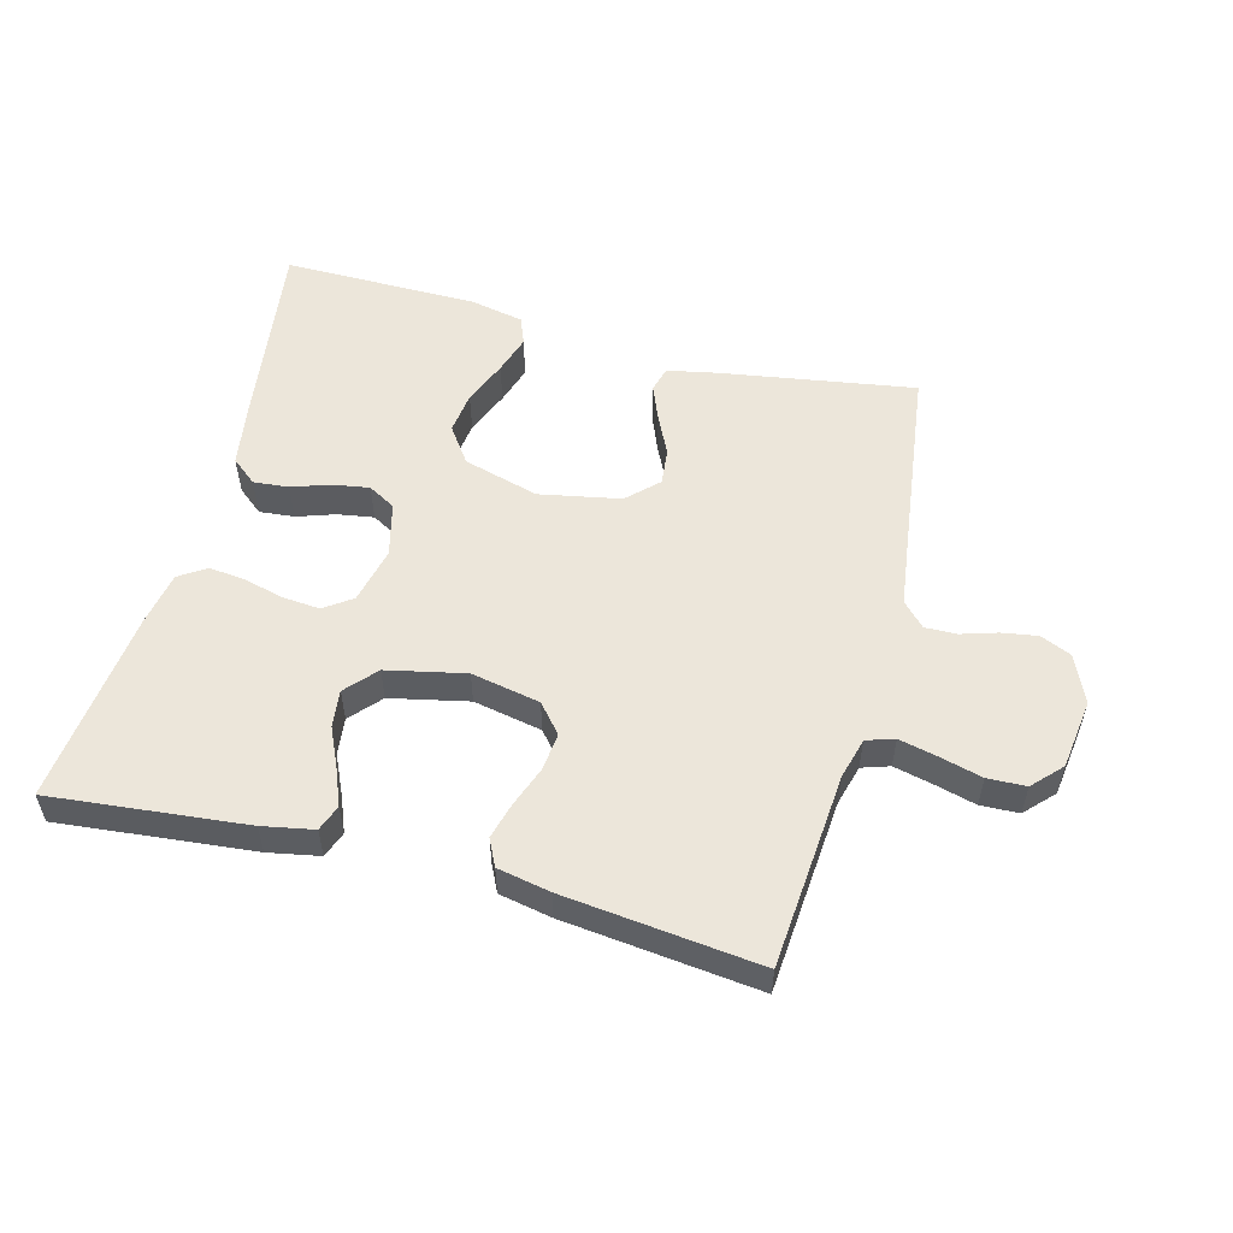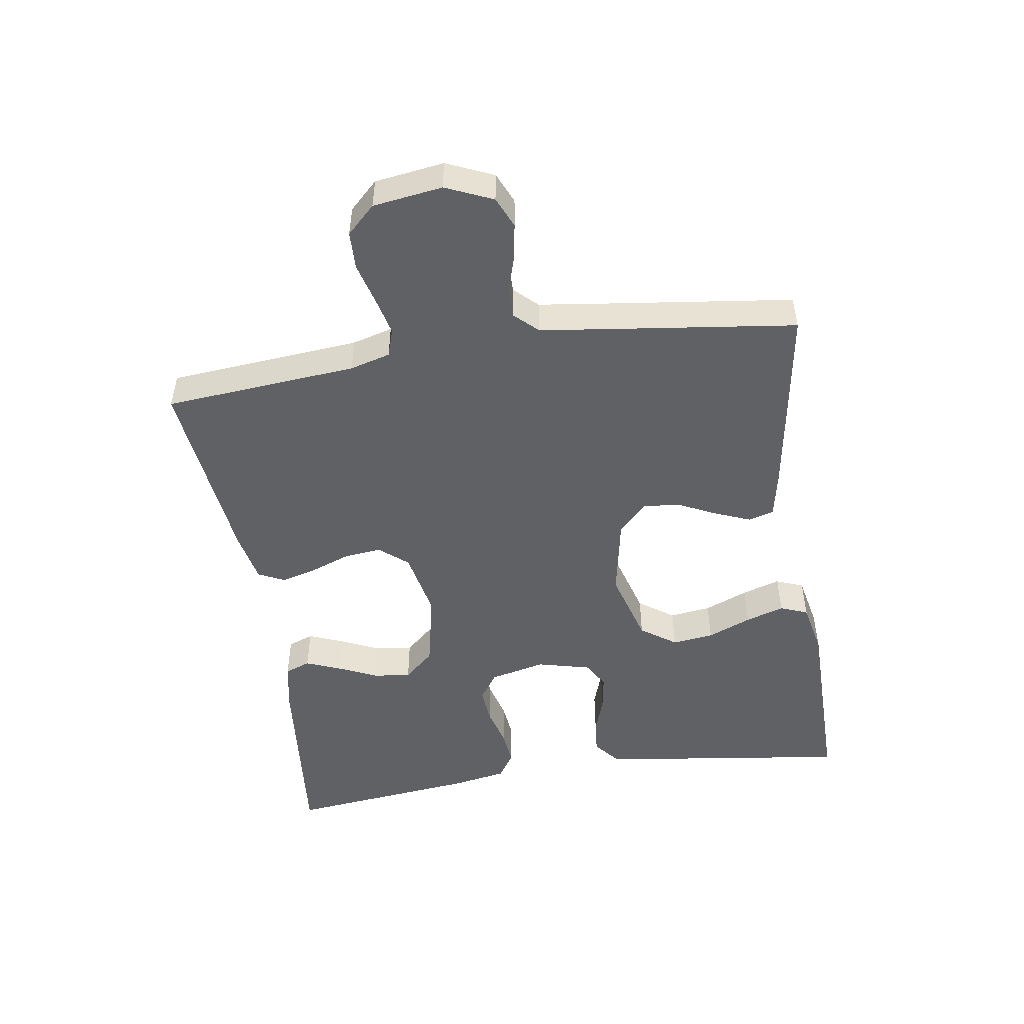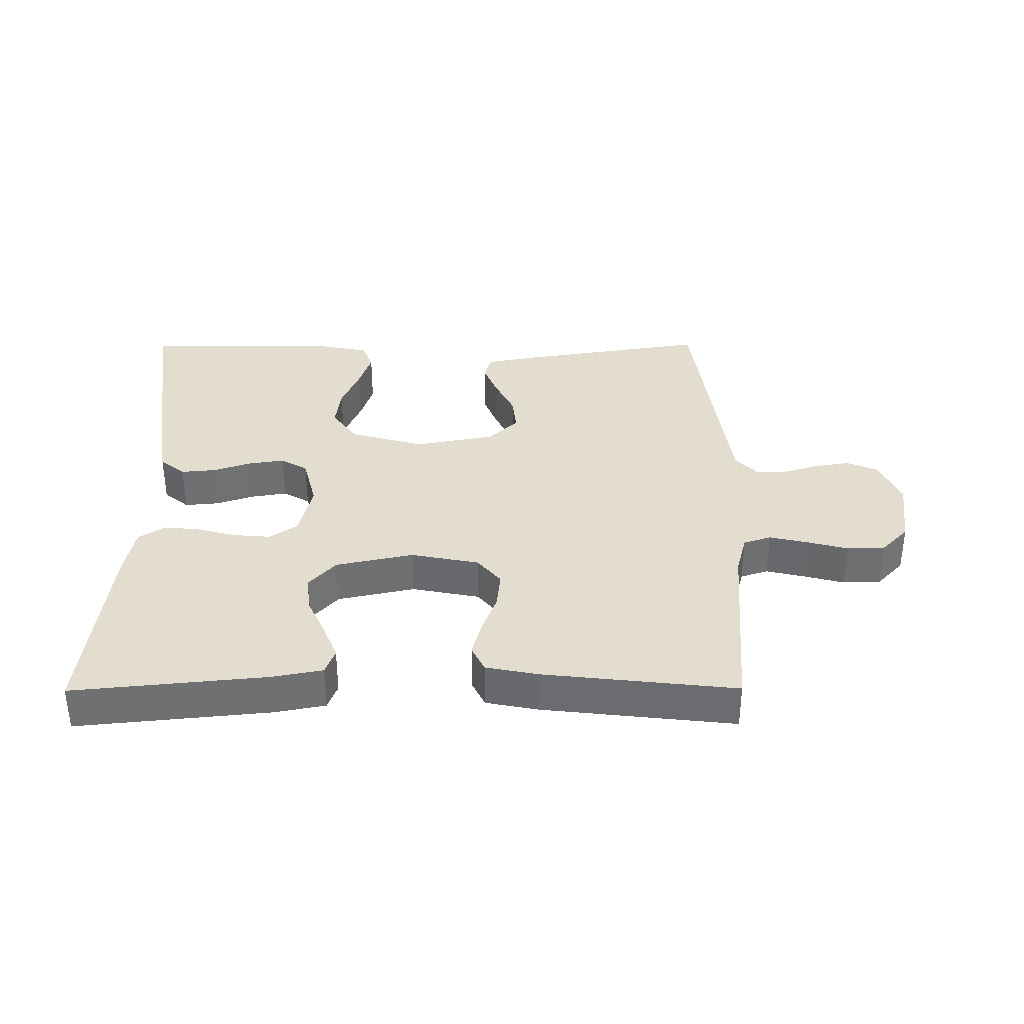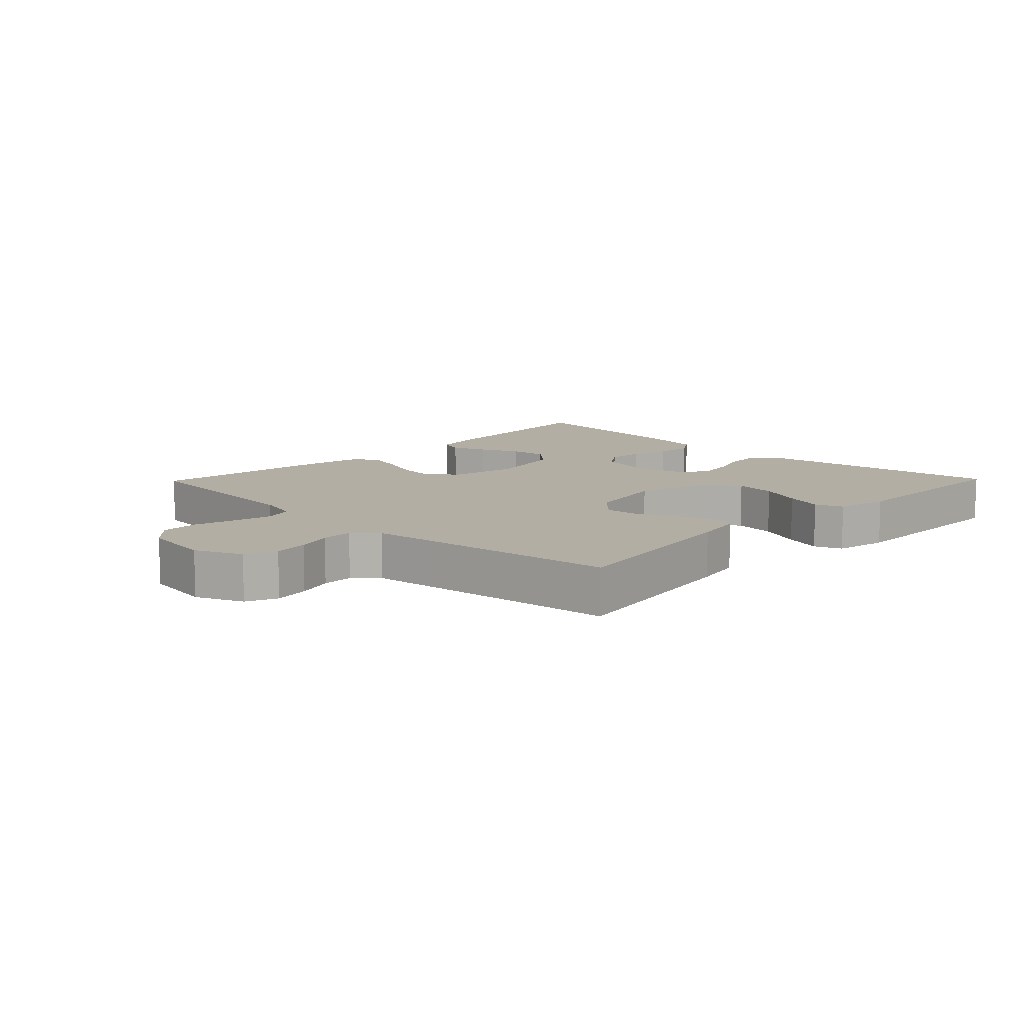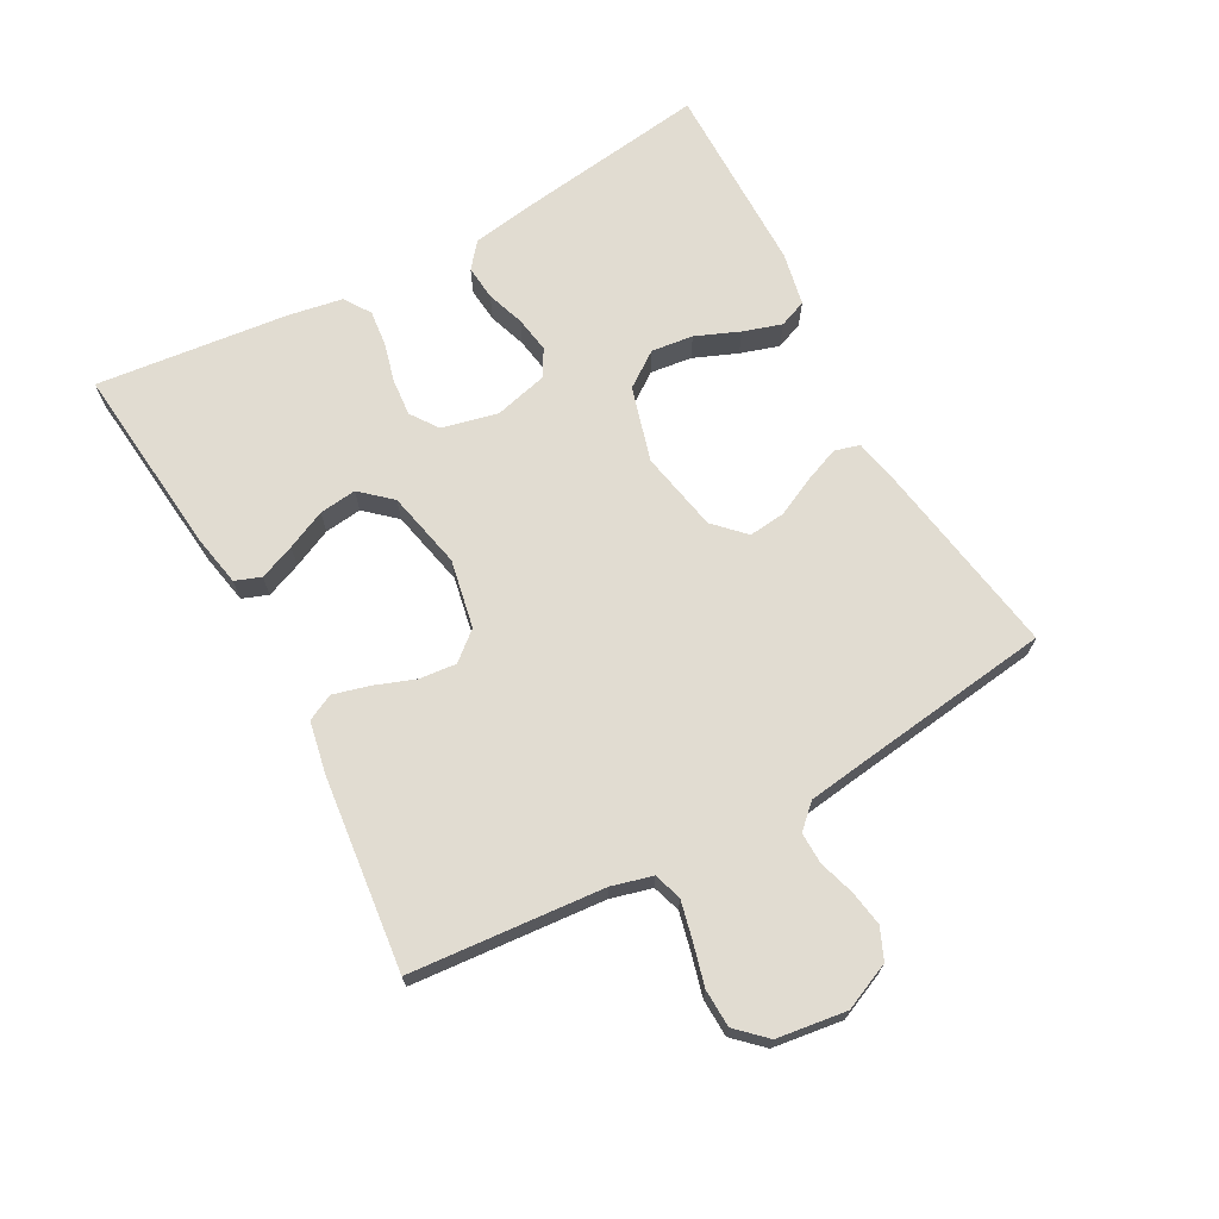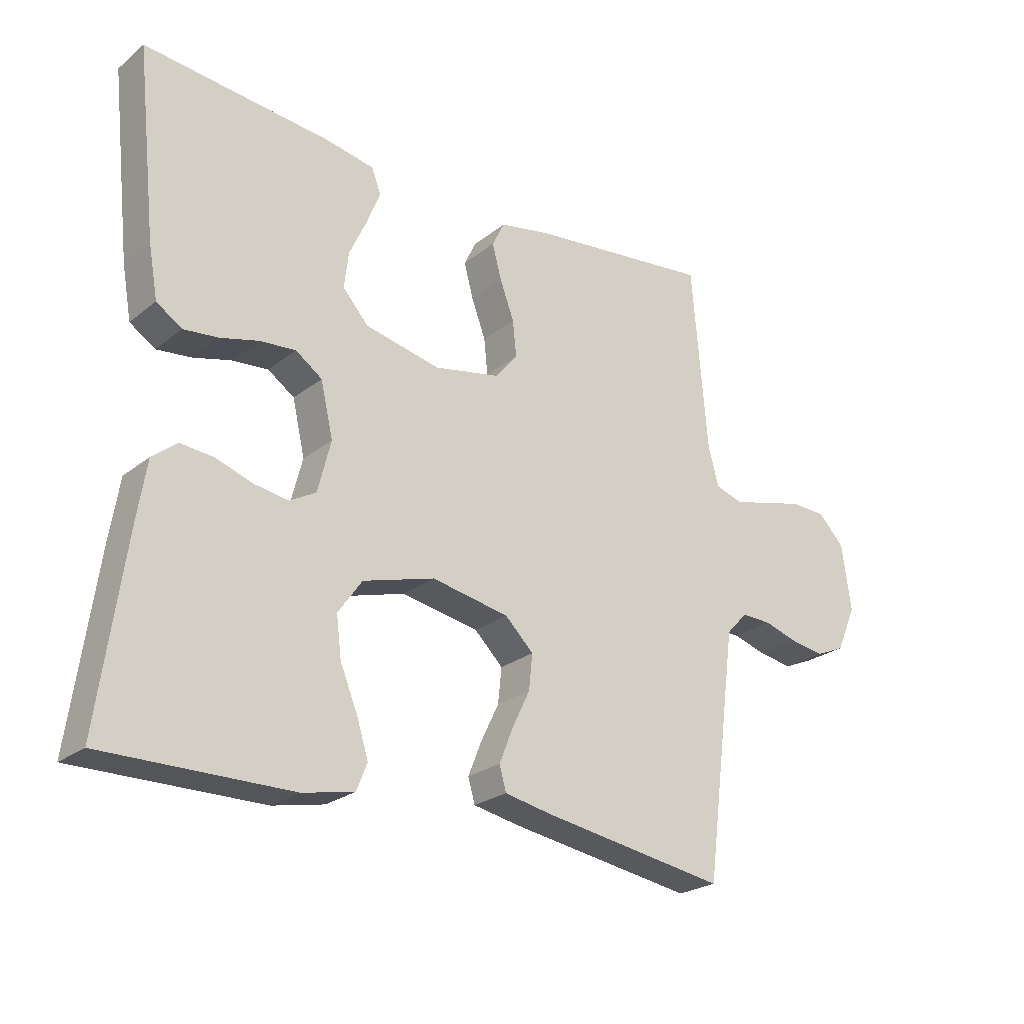
<metadata>
{"format":"obj","ext":"obj","renderer":"f3d","projection":"perspective","resolution":1024,"background":"white","views":[{"elev":54.5,"azim":14.8,"up":"+Y"},{"elev":-49.5,"azim":98.8,"up":"+Y"},{"elev":35.5,"azim":-0.3,"up":"+Y"},{"elev":10.9,"azim":134.2,"up":"+Y"},{"elev":69.1,"azim":61.3,"up":"+Y"},{"elev":-24.3,"azim":-38.0,"up":"+Z"}]}
</metadata>
<code>
v -0.5 0.07 -0.5
v -0.459 0.07 -0.2
v -0.444 0.07 -0.105
v -0.405 0.07 -0.073
v -0.351 0.07 -0.078
v -0.292 0.07 -0.098
v -0.236 0.07 -0.107
v -0.194 0.07 -0.083
v -0.173 0.07 0
v -0.193 0.07 0.087
v -0.236 0.07 0.117
v -0.294 0.07 0.112
v -0.355 0.07 0.096
v -0.411 0.07 0.09
v -0.452 0.07 0.117
v -0.467 0.07 0.2
v -0.5 0.07 0.5
v -0.2 0.07 0.47
v -0.121 0.07 0.455
v -0.106 0.07 0.415
v -0.128 0.07 0.36
v -0.156 0.07 0.299
v -0.163 0.07 0.241
v -0.121 0.07 0.194
v 0 0.07 0.168
v 0.106 0.07 0.189
v 0.143 0.07 0.233
v 0.137 0.07 0.291
v 0.114 0.07 0.353
v 0.099 0.07 0.409
v 0.119 0.07 0.45
v 0.2 0.07 0.466
v 0.5 0.07 0.5
v 0.525 0.07 0.2
v 0.542 0.07 0.137
v 0.585 0.07 0.123
v 0.645 0.07 0.137
v 0.709 0.07 0.154
v 0.768 0.07 0.152
v 0.81 0.07 0.108
v 0.825 0.07 0
v 0.793 0.07 -0.073
v 0.745 0.07 -0.094
v 0.69 0.07 -0.085
v 0.635 0.07 -0.068
v 0.586 0.07 -0.067
v 0.552 0.07 -0.103
v 0.539 0.07 -0.2
v 0.5 0.07 -0.5
v 0.2 0.07 -0.452
v 0.125 0.07 -0.437
v 0.114 0.07 -0.398
v 0.136 0.07 -0.343
v 0.165 0.07 -0.283
v 0.171 0.07 -0.226
v 0.125 0.07 -0.181
v 0 0.07 -0.157
v -0.116 0.07 -0.19
v -0.155 0.07 -0.245
v -0.147 0.07 -0.31
v -0.119 0.07 -0.378
v -0.1 0.07 -0.438
v -0.117 0.07 -0.481
v -0.2 0.07 -0.498
v -0.5 0 -0.5
v -0.459 0 -0.2
v -0.444 0 -0.105
v -0.405 0 -0.073
v -0.351 0 -0.078
v -0.292 0 -0.098
v -0.236 0 -0.107
v -0.194 0 -0.083
v -0.173 0 0
v -0.193 0 0.087
v -0.236 0 0.117
v -0.294 0 0.112
v -0.355 0 0.096
v -0.411 0 0.09
v -0.452 0 0.117
v -0.467 0 0.2
v -0.5 0 0.5
v -0.2 0 0.47
v -0.121 0 0.455
v -0.106 0 0.415
v -0.128 0 0.36
v -0.156 0 0.299
v -0.163 0 0.241
v -0.121 0 0.194
v 0 0 0.168
v 0.106 0 0.189
v 0.143 0 0.233
v 0.137 0 0.291
v 0.114 0 0.353
v 0.099 0 0.409
v 0.119 0 0.45
v 0.2 0 0.466
v 0.5 0 0.5
v 0.525 0 0.2
v 0.542 0 0.137
v 0.585 0 0.123
v 0.645 0 0.137
v 0.709 0 0.154
v 0.768 0 0.152
v 0.81 0 0.108
v 0.825 0 0
v 0.793 0 -0.073
v 0.745 0 -0.094
v 0.69 0 -0.085
v 0.635 0 -0.068
v 0.586 0 -0.067
v 0.552 0 -0.103
v 0.539 0 -0.2
v 0.5 0 -0.5
v 0.2 0 -0.452
v 0.125 0 -0.437
v 0.114 0 -0.398
v 0.136 0 -0.343
v 0.165 0 -0.283
v 0.171 0 -0.226
v 0.125 0 -0.181
v 0 0 -0.157
v -0.116 0 -0.19
v -0.155 0 -0.245
v -0.147 0 -0.31
v -0.119 0 -0.378
v -0.1 0 -0.438
v -0.117 0 -0.481
v -0.2 0 -0.498
f 4 5 6
f 3 4 6
f 2 3 6
f 1 2 6
f 64 1 6
f 63 64 6
f 62 63 6
f 61 62 6
f 60 61 6
f 59 60 6 7
f 58 59 7 8
f 57 58 8 9
f 56 57 9 10
f 52 53 54
f 51 52 54
f 50 51 54
f 49 50 54
f 48 49 54
f 47 48 54 55
f 46 47 55 56
f 43 44 45
f 42 43 45
f 41 42 45
f 40 41 45
f 39 40 45
f 38 39 45
f 37 38 45
f 36 37 45 46
f 46 56 10
f 36 46 10
f 35 36 10
f 32 33 34
f 31 32 34
f 30 31 34
f 29 30 34
f 28 29 34
f 27 28 34 35
f 20 21 22
f 19 20 22
f 18 19 22
f 17 18 22
f 16 17 22
f 15 16 22
f 14 15 22
f 13 14 22
f 12 13 22
f 11 12 22 23
f 10 11 23 24
f 26 27 35
f 25 26 35 10
f 10 24 25
f 70 69 68
f 70 68 67
f 70 67 66
f 70 66 65
f 70 65 128
f 70 128 127
f 70 127 126
f 70 126 125
f 70 125 124
f 71 70 124 123
f 72 71 123 122
f 73 72 122 121
f 74 73 121 120
f 118 117 116
f 118 116 115
f 118 115 114
f 118 114 113
f 118 113 112
f 119 118 112 111
f 120 119 111 110
f 109 108 107
f 109 107 106
f 109 106 105
f 109 105 104
f 109 104 103
f 109 103 102
f 109 102 101
f 110 109 101 100
f 74 120 110
f 74 110 100
f 74 100 99
f 98 97 96
f 98 96 95
f 98 95 94
f 98 94 93
f 98 93 92
f 99 98 92 91
f 86 85 84
f 86 84 83
f 86 83 82
f 86 82 81
f 86 81 80
f 86 80 79
f 86 79 78
f 86 78 77
f 86 77 76
f 87 86 76 75
f 88 87 75 74
f 99 91 90
f 74 99 90 89
f 89 88 74
f 1 65 66 2
f 2 66 67 3
f 3 67 68 4
f 4 68 69 5
f 5 69 70 6
f 6 70 71 7
f 7 71 72 8
f 8 72 73 9
f 9 73 74 10
f 10 74 75 11
f 11 75 76 12
f 12 76 77 13
f 13 77 78 14
f 14 78 79 15
f 15 79 80 16
f 16 80 81 17
f 17 81 82 18
f 18 82 83 19
f 19 83 84 20
f 20 84 85 21
f 21 85 86 22
f 22 86 87 23
f 23 87 88 24
f 24 88 89 25
f 25 89 90 26
f 26 90 91 27
f 27 91 92 28
f 28 92 93 29
f 29 93 94 30
f 30 94 95 31
f 31 95 96 32
f 32 96 97 33
f 33 97 98 34
f 34 98 99 35
f 35 99 100 36
f 36 100 101 37
f 37 101 102 38
f 38 102 103 39
f 39 103 104 40
f 40 104 105 41
f 41 105 106 42
f 42 106 107 43
f 43 107 108 44
f 44 108 109 45
f 45 109 110 46
f 46 110 111 47
f 47 111 112 48
f 48 112 113 49
f 49 113 114 50
f 50 114 115 51
f 51 115 116 52
f 52 116 117 53
f 53 117 118 54
f 54 118 119 55
f 55 119 120 56
f 56 120 121 57
f 57 121 122 58
f 58 122 123 59
f 59 123 124 60
f 60 124 125 61
f 61 125 126 62
f 62 126 127 63
f 63 127 128 64
f 64 128 65 1

</code>
